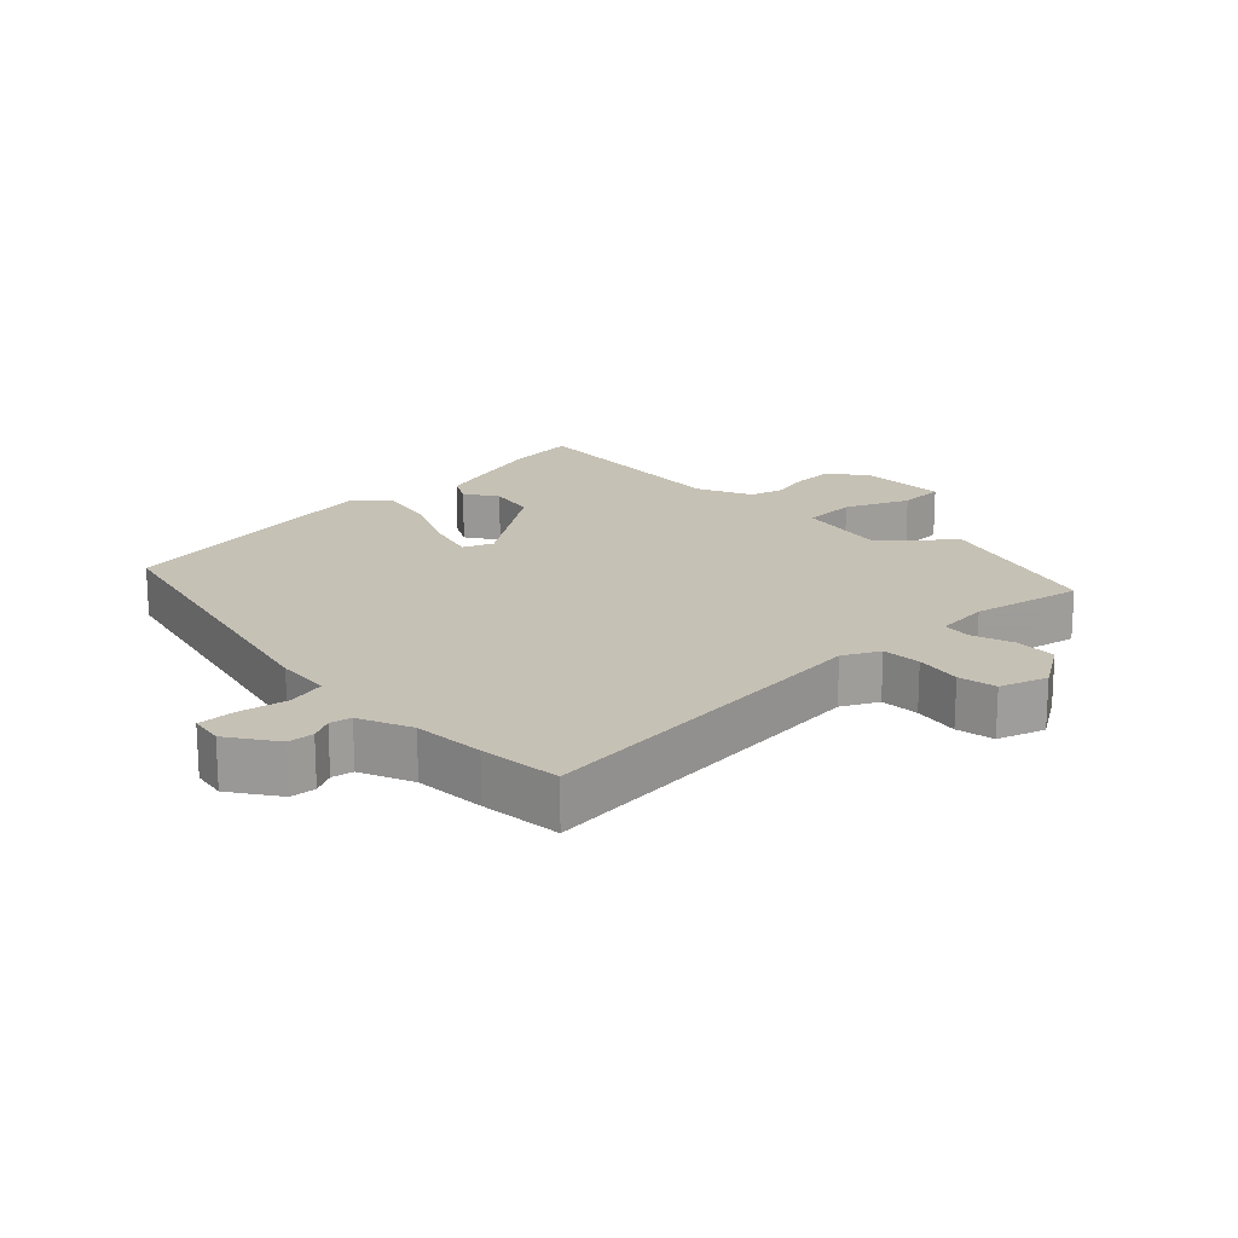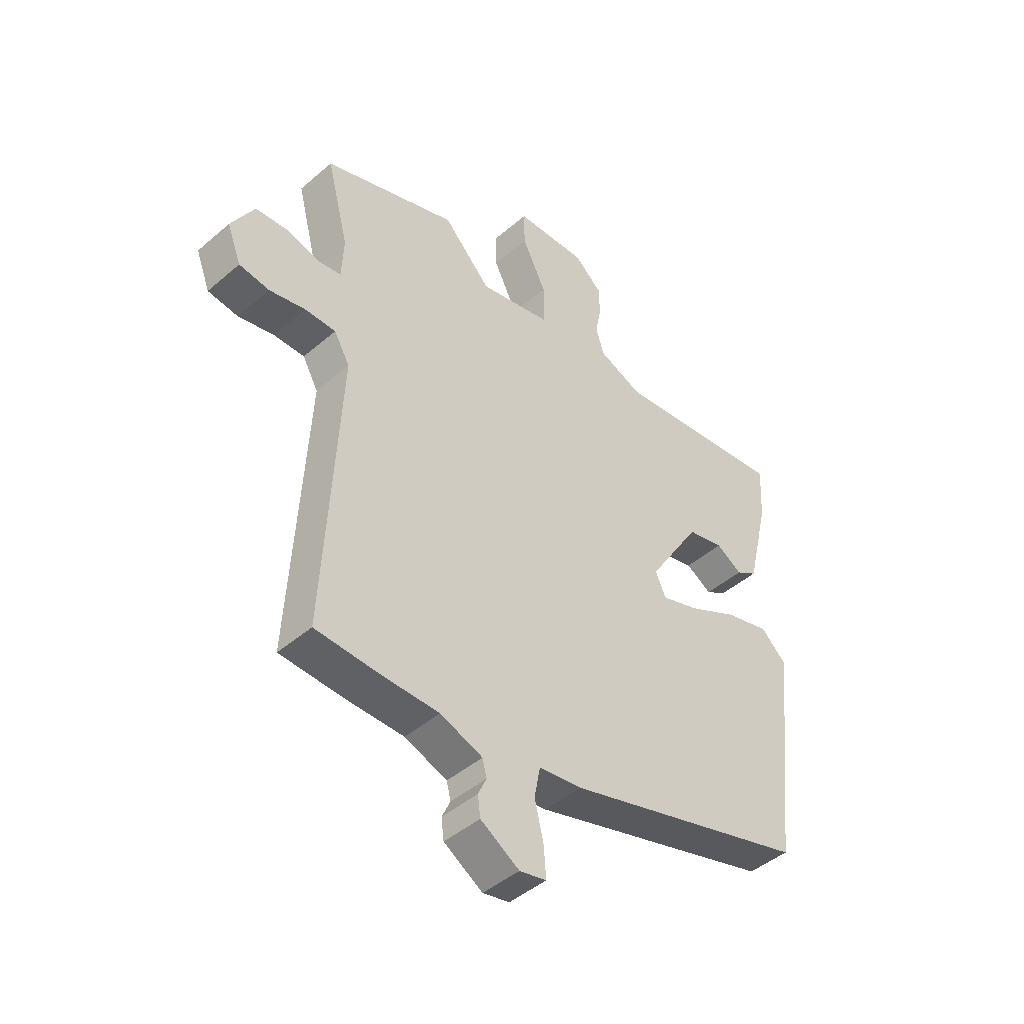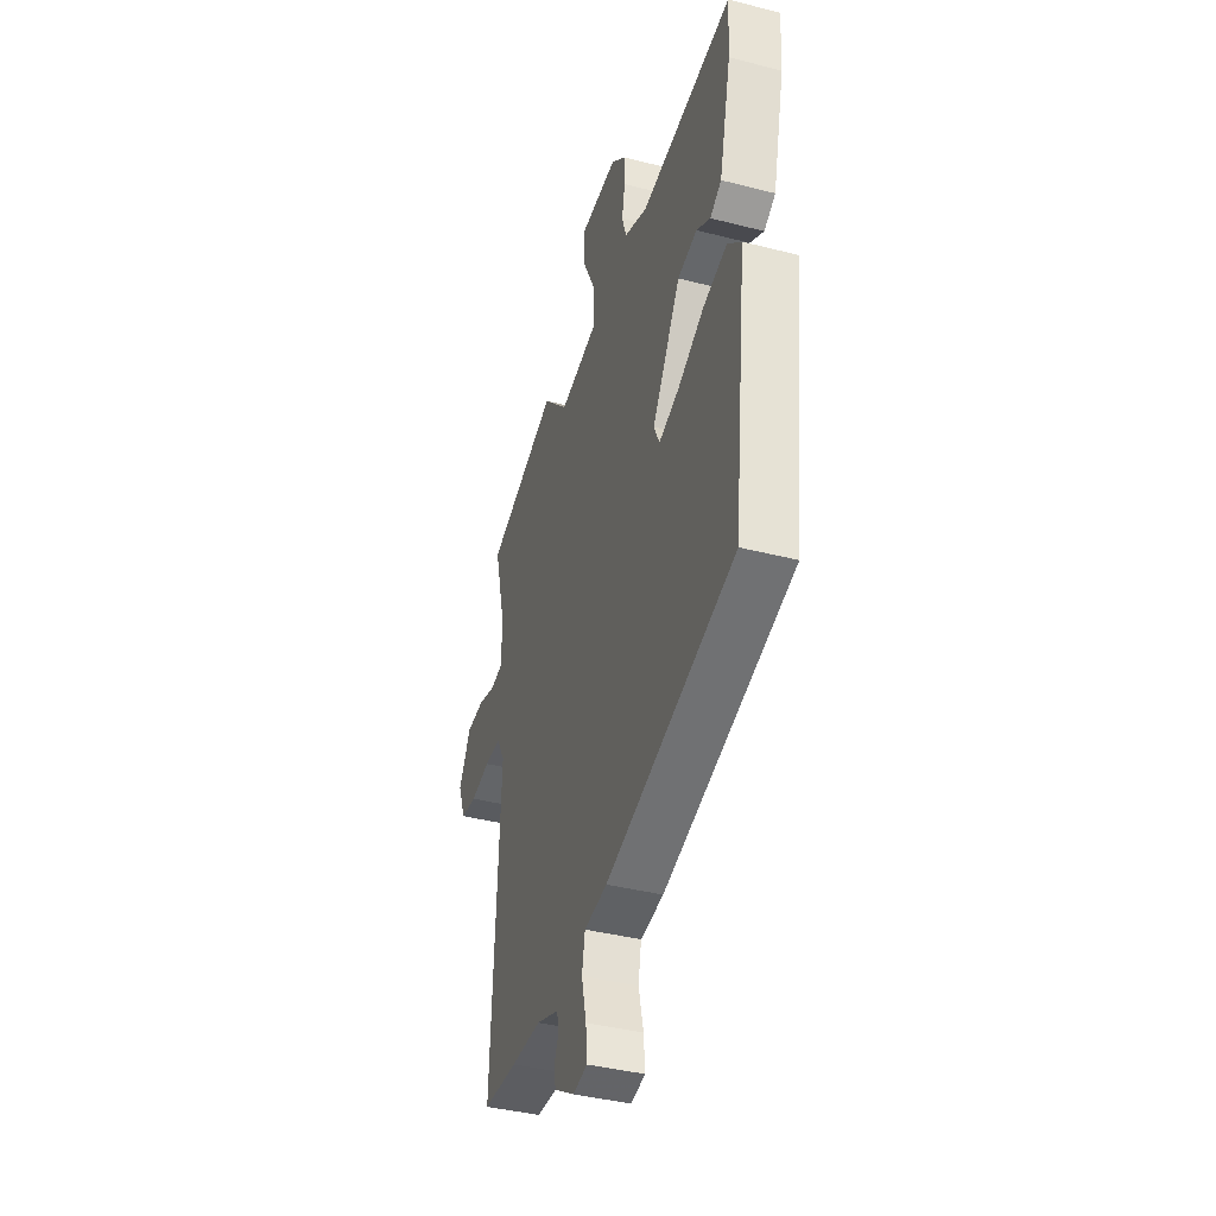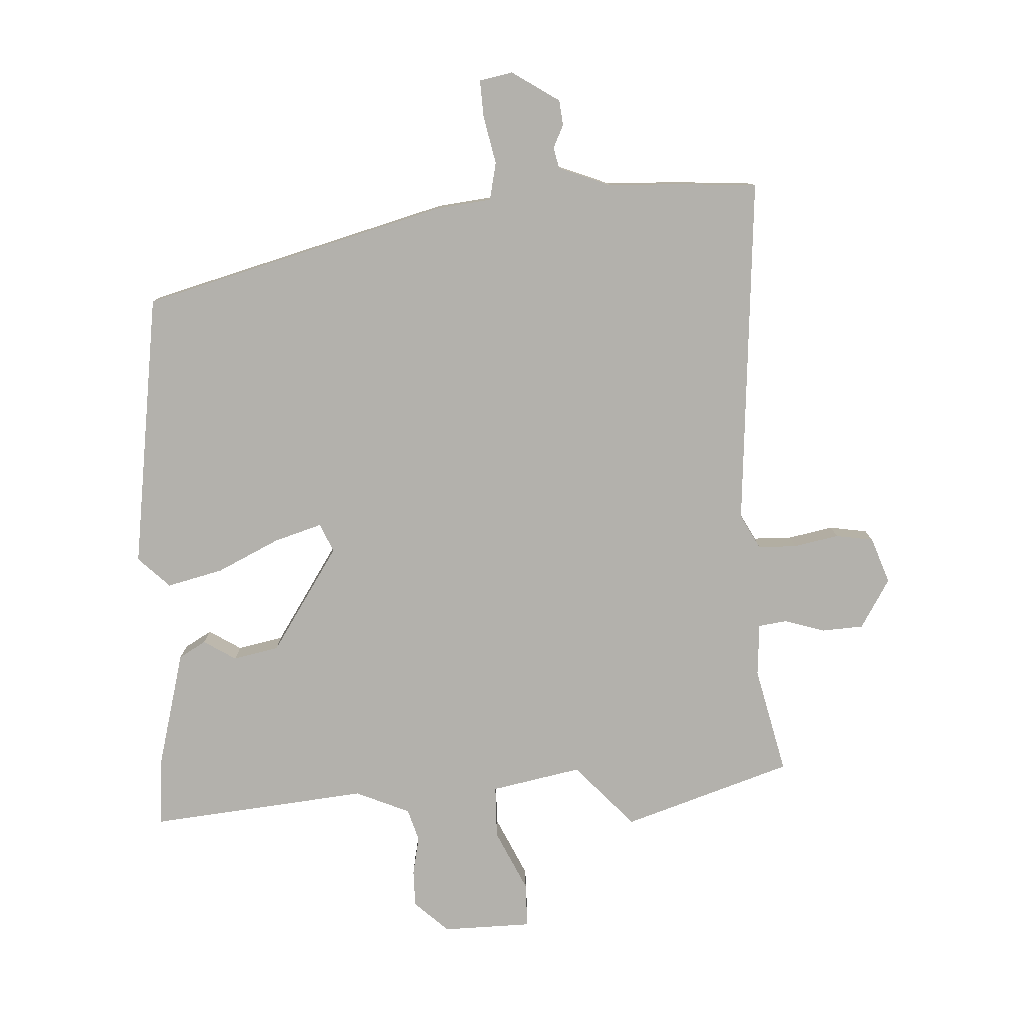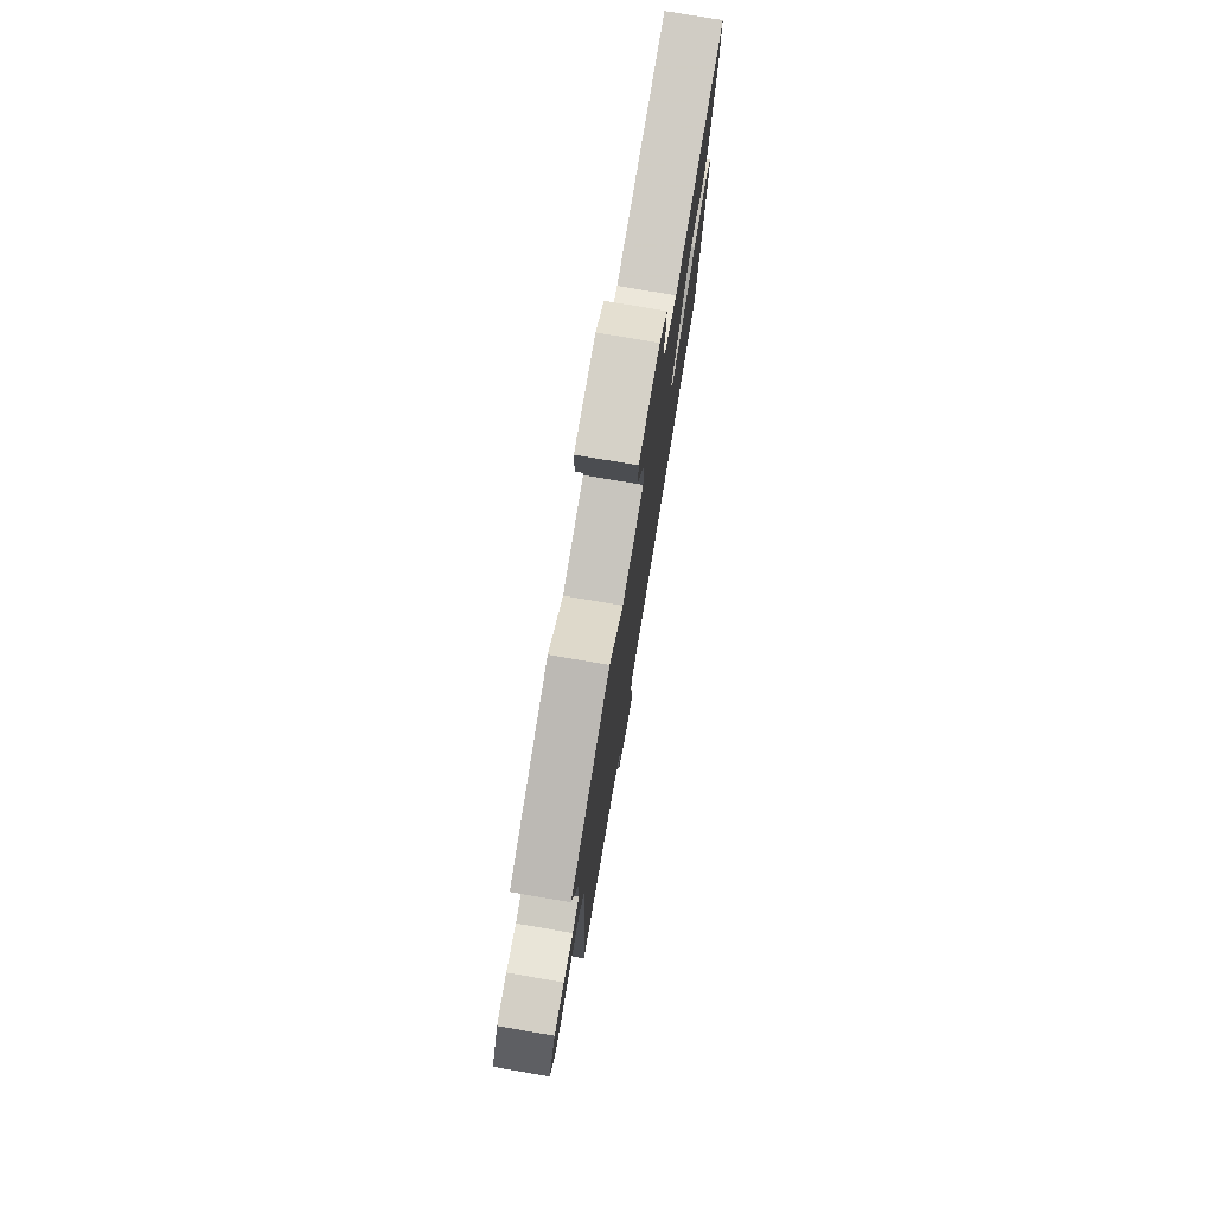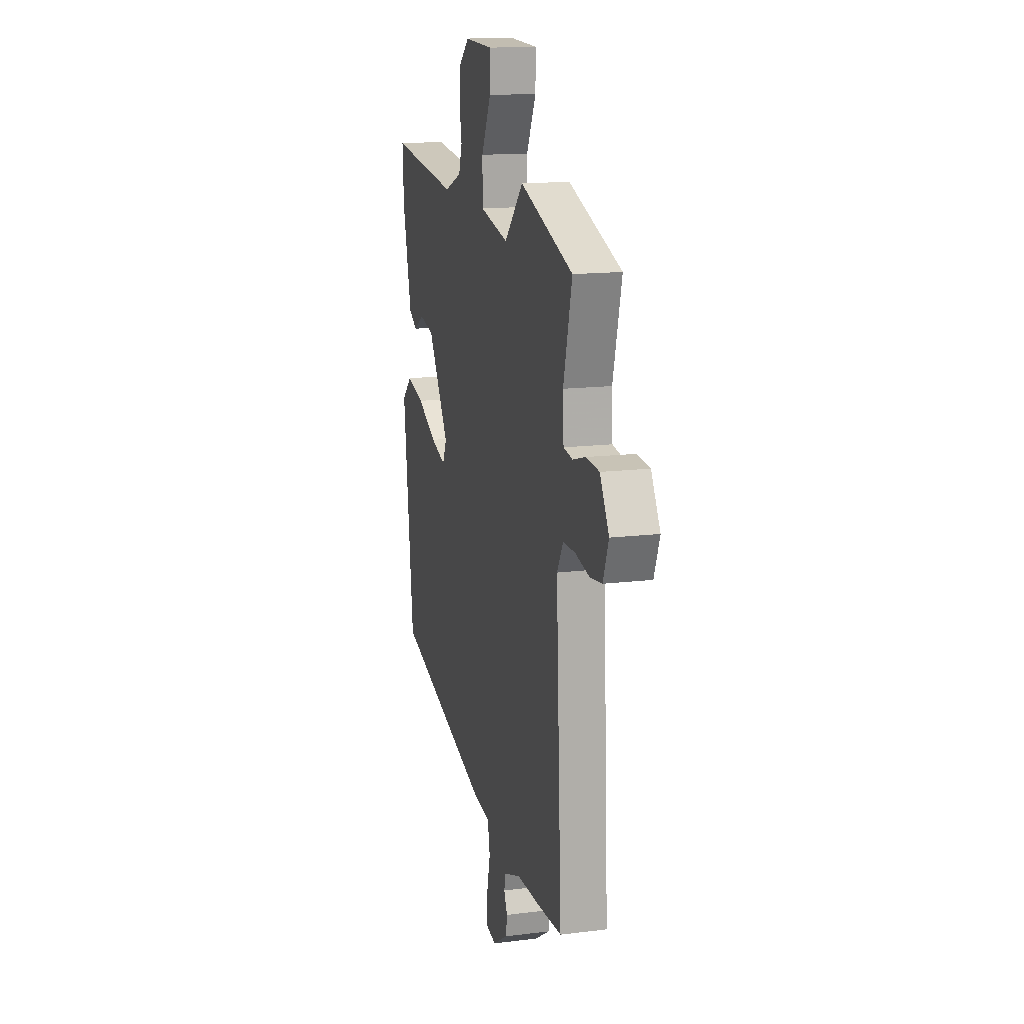
<metadata>
{"format":"obj","ext":"obj","renderer":"f3d","projection":"perspective","resolution":1024,"background":"white","views":[{"elev":18.7,"azim":-136.7,"up":"+Y"},{"elev":-45.2,"azim":-45.2,"up":"+Z"},{"elev":-39.4,"azim":72.3,"up":"+Z"},{"elev":-79.0,"azim":-178.3,"up":"+Y"},{"elev":76.9,"azim":-80.3,"up":"+Z"},{"elev":14.9,"azim":-104.9,"up":"+Z"}]}
</metadata>
<code>
v -0.415 0.07 -0.504
v -0.539 0.07 -0.498
v -0.511 0.07 0.041
v -0.541 0.07 0.094
v -0.6 0.07 0.094
v -0.669 0.07 0.079
v -0.727 0.07 0.087
v -0.754 0.07 0.157
v -0.71 0.07 0.234
v -0.646 0.07 0.239
v -0.584 0.07 0.221
v -0.54 0.07 0.228
v -0.536 0.07 0.309
v -0.578 0.07 0.473
v -0.321 0.07 0.563
v -0.23 0.07 0.468
v -0.092 0.07 0.498
v -0.092 0.07 0.579
v -0.138 0.07 0.672
v -0.139 0.07 0.741
v -0.002 0.07 0.746
v 0.051 0.07 0.699
v 0.052 0.07 0.642
v 0.041 0.07 0.583
v 0.057 0.07 0.533
v 0.141 0.07 0.499
v 0.475 0.07 0.539
v 0.469 0.07 0.433
v 0.426 0.07 0.253
v 0.385 0.07 0.228
v 0.335 0.07 0.258
v 0.265 0.07 0.242
v 0.163 0.07 0.079
v 0.183 0.07 0.035
v 0.256 0.07 0.059
v 0.351 0.07 0.107
v 0.437 0.07 0.13
v 0.486 0.07 0.084
v 0.436 0.07 -0.341
v -0.031 0.07 -0.477
v -0.114 0.07 -0.488
v -0.125 0.07 -0.546
v -0.108 0.07 -0.619
v -0.104 0.07 -0.676
v -0.155 0.07 -0.687
v -0.229 0.07 -0.641
v -0.234 0.07 -0.602
v -0.218 0.07 -0.567
v -0.226 0.07 -0.535
v -0.307 0.07 -0.505
v -0.415 0 -0.504
v -0.539 0 -0.498
v -0.511 0 0.041
v -0.541 0 0.094
v -0.6 0 0.094
v -0.669 0 0.079
v -0.727 0 0.087
v -0.754 0 0.157
v -0.71 0 0.234
v -0.646 0 0.239
v -0.584 0 0.221
v -0.54 0 0.228
v -0.536 0 0.309
v -0.578 0 0.473
v -0.321 0 0.563
v -0.23 0 0.468
v -0.092 0 0.498
v -0.092 0 0.579
v -0.138 0 0.672
v -0.139 0 0.741
v -0.002 0 0.746
v 0.051 0 0.699
v 0.052 0 0.642
v 0.041 0 0.583
v 0.057 0 0.533
v 0.141 0 0.499
v 0.475 0 0.539
v 0.469 0 0.433
v 0.426 0 0.253
v 0.385 0 0.228
v 0.335 0 0.258
v 0.265 0 0.242
v 0.163 0 0.079
v 0.183 0 0.035
v 0.256 0 0.059
v 0.351 0 0.107
v 0.437 0 0.13
v 0.486 0 0.084
v 0.436 0 -0.341
v -0.031 0 -0.477
v -0.114 0 -0.488
v -0.125 0 -0.546
v -0.108 0 -0.619
v -0.104 0 -0.676
v -0.155 0 -0.687
v -0.229 0 -0.641
v -0.234 0 -0.602
v -0.218 0 -0.567
v -0.226 0 -0.535
v -0.307 0 -0.505
f 45 46 47 48
f 45 48 49
f 42 43 44 45
f 41 42 45 49
f 38 39 40 41
f 38 41 49 50
f 35 36 37 38
f 34 35 38 50
f 28 29 30 31
f 26 27 28 31
f 25 26 31 32
f 21 22 23 24
f 19 20 21 24
f 18 19 24 25
f 17 18 25 32
f 13 14 15 16
f 12 13 16 17
f 8 9 10 11
f 8 11 12
f 5 6 7 8
f 4 5 8 12
f 3 4 12 17
f 33 34 50 1
f 3 17 32 33
f 1 2 3 33
f 98 97 96 95
f 99 98 95
f 95 94 93 92
f 99 95 92 91
f 91 90 89 88
f 100 99 91 88
f 88 87 86 85
f 100 88 85 84
f 81 80 79 78
f 81 78 77 76
f 82 81 76 75
f 74 73 72 71
f 74 71 70 69
f 75 74 69 68
f 82 75 68 67
f 66 65 64 63
f 67 66 63 62
f 61 60 59 58
f 62 61 58
f 58 57 56 55
f 62 58 55 54
f 67 62 54 53
f 51 100 84 83
f 83 82 67 53
f 83 53 52 51
f 1 51 52 2
f 2 52 53 3
f 3 53 54 4
f 4 54 55 5
f 5 55 56 6
f 6 56 57 7
f 7 57 58 8
f 8 58 59 9
f 9 59 60 10
f 10 60 61 11
f 11 61 62 12
f 12 62 63 13
f 13 63 64 14
f 14 64 65 15
f 15 65 66 16
f 16 66 67 17
f 17 67 68 18
f 18 68 69 19
f 19 69 70 20
f 20 70 71 21
f 21 71 72 22
f 22 72 73 23
f 23 73 74 24
f 24 74 75 25
f 25 75 76 26
f 26 76 77 27
f 27 77 78 28
f 28 78 79 29
f 29 79 80 30
f 30 80 81 31
f 31 81 82 32
f 32 82 83 33
f 33 83 84 34
f 34 84 85 35
f 35 85 86 36
f 36 86 87 37
f 37 87 88 38
f 38 88 89 39
f 39 89 90 40
f 40 90 91 41
f 41 91 92 42
f 42 92 93 43
f 43 93 94 44
f 44 94 95 45
f 45 95 96 46
f 46 96 97 47
f 47 97 98 48
f 48 98 99 49
f 49 99 100 50
f 50 100 51 1

</code>
